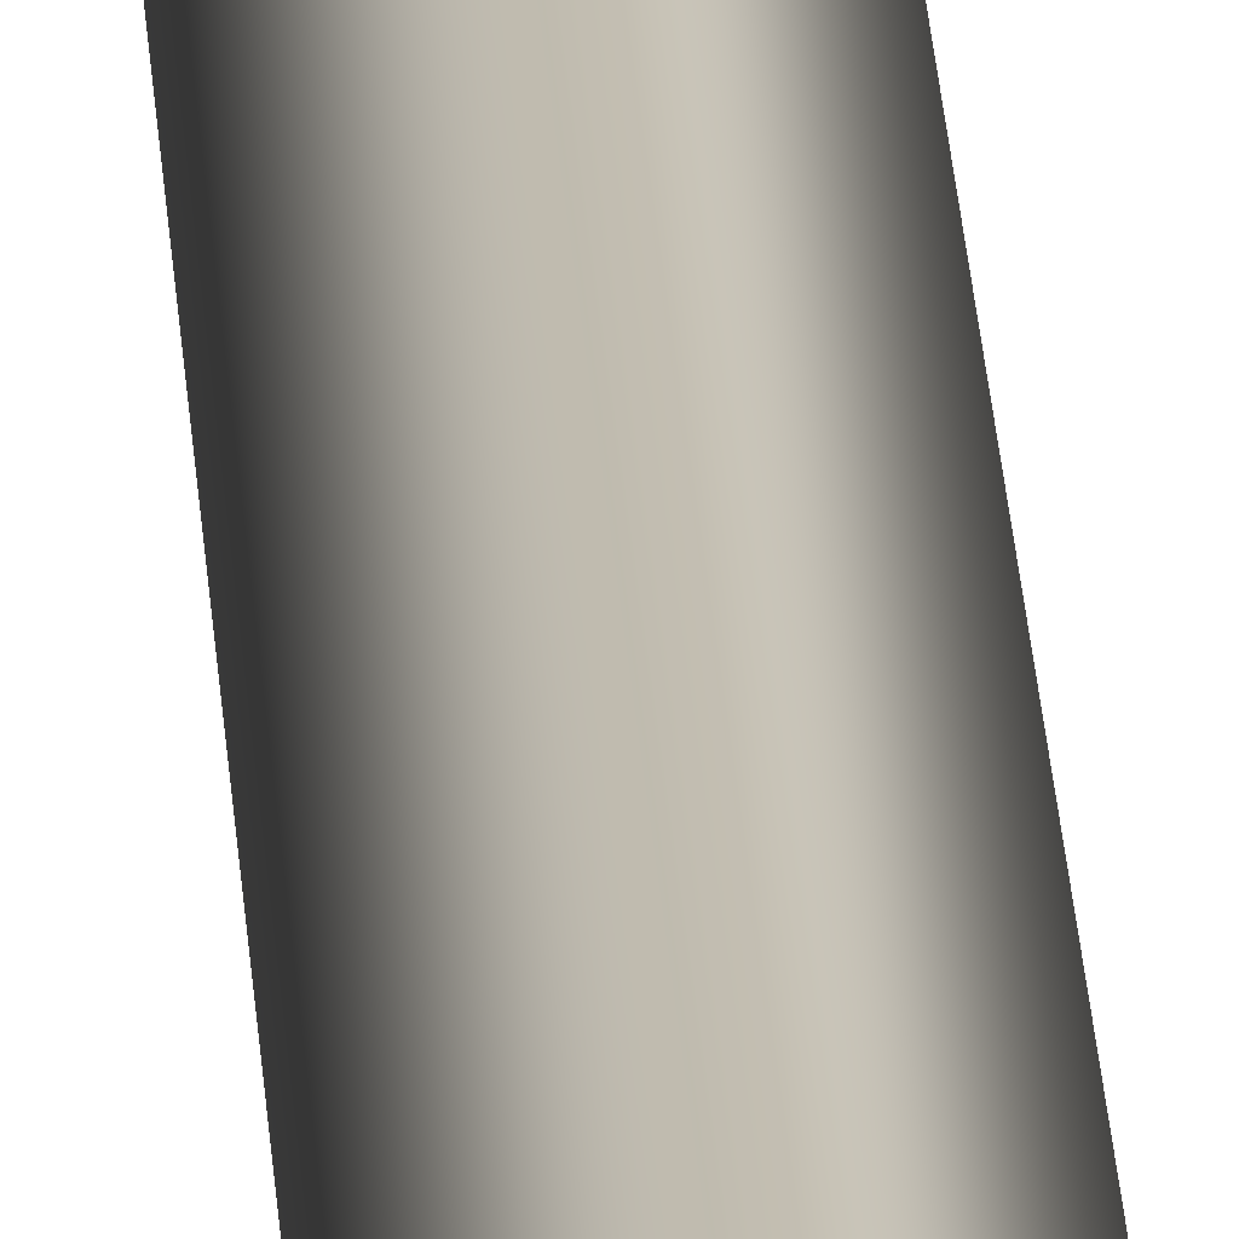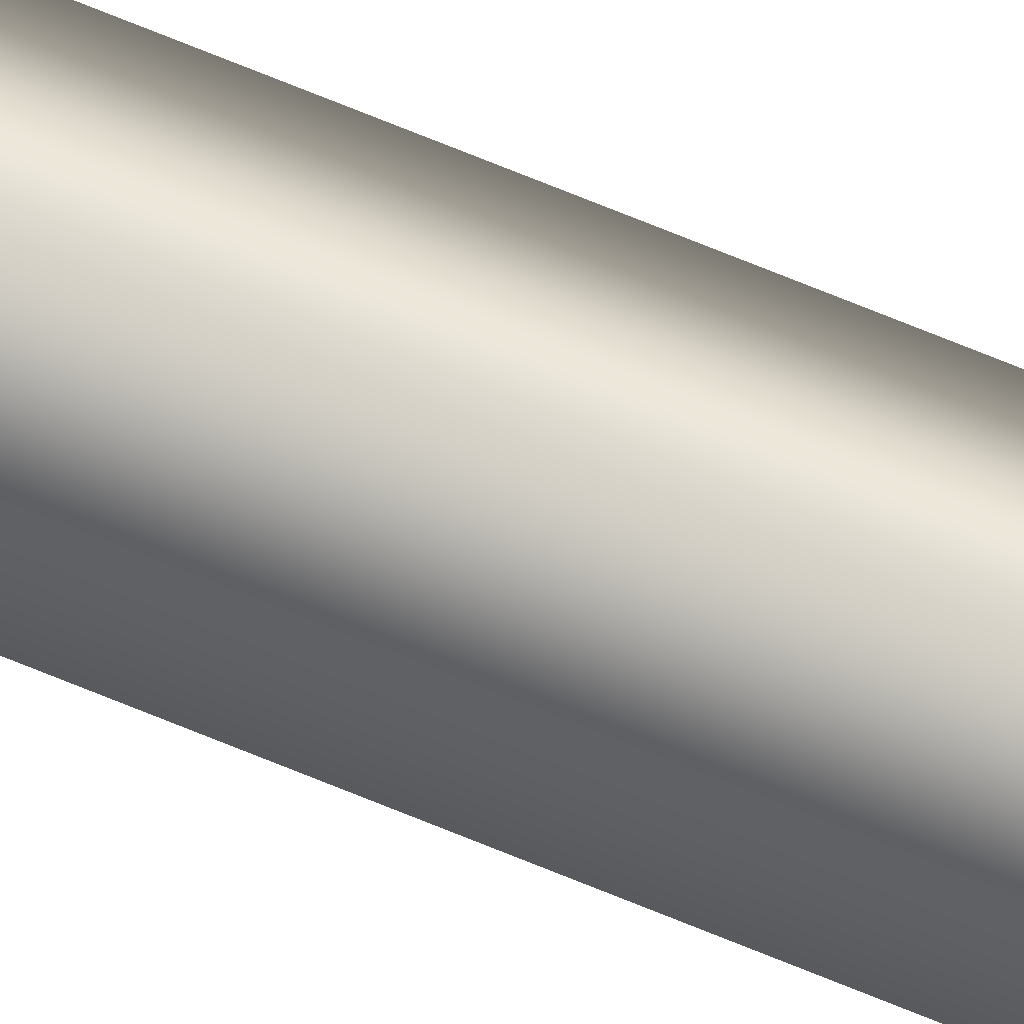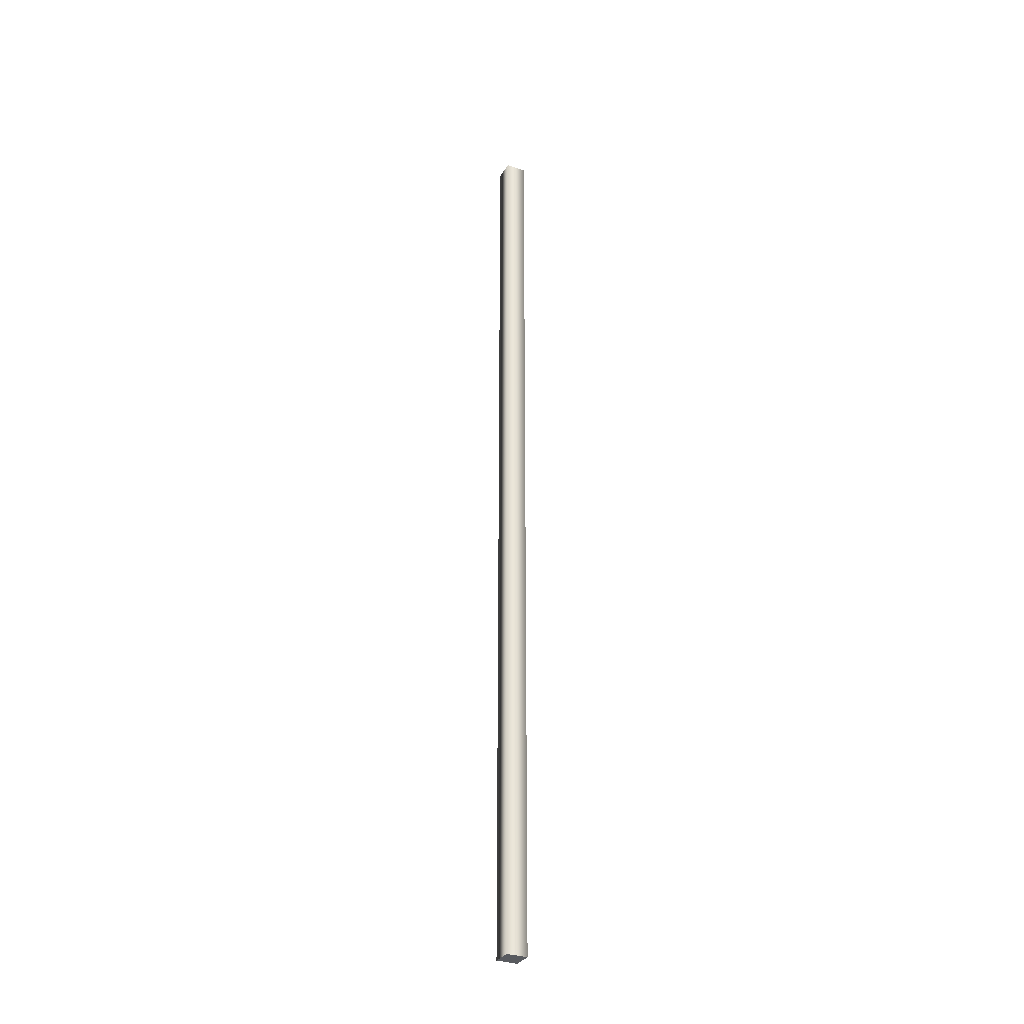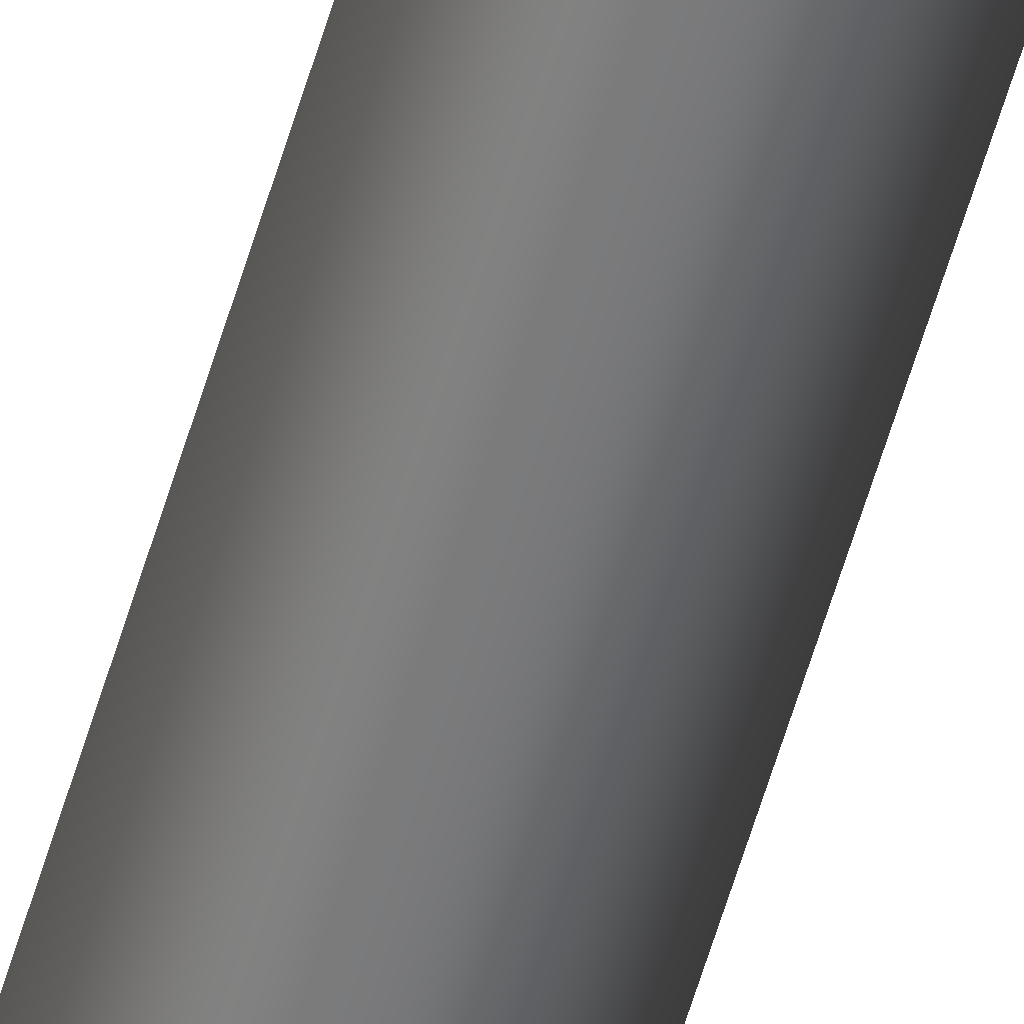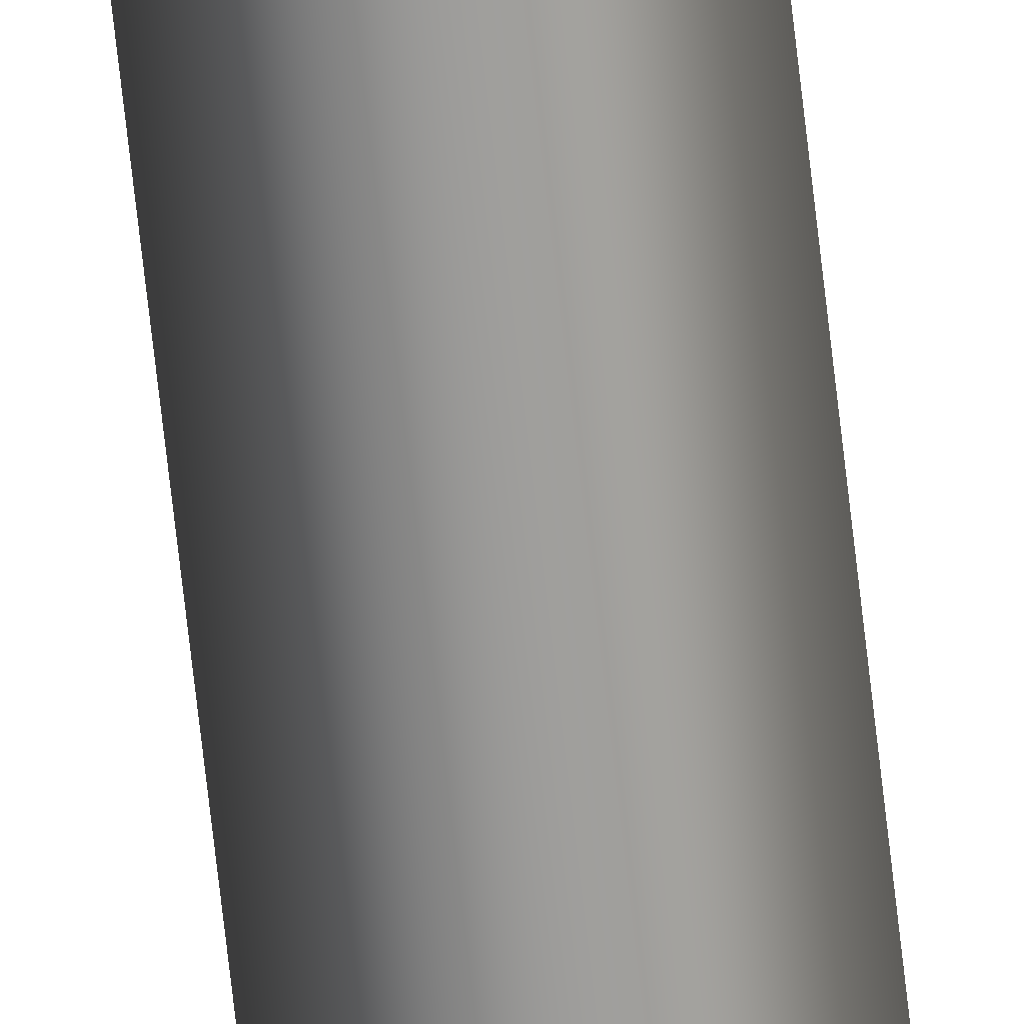
<metadata>
{"format":"obj","ext":"obj","renderer":"f3d","projection":"perspective","resolution":1024,"background":"white","views":[{"elev":17.0,"azim":-2.3,"up":"+Y"},{"elev":70.1,"azim":112.5,"up":"+Y"},{"elev":-32.2,"azim":108.5,"up":"+Z"},{"elev":-57.1,"azim":-16.0,"up":"+Y"},{"elev":-69.9,"azim":-173.6,"up":"+Y"}]}
</metadata>
<code>
o polygon416
v -1.042e+04 -7760 -664.6
v -1.042e+04 -7760 -550.9
v -1.042e+04 -7758 -664.6
v -1.042e+04 -7758 -550.9
v -1.042e+04 -7760 -664.6
v -1.042e+04 -7760 -550.9
v -1.042e+04 -7762 -664.6
v -1.042e+04 -7762 -550.9
f 3 2 1
f 4 2 3
f 5 4 3
f 6 4 5
f 7 6 5
f 8 6 7
f 1 8 7
f 2 8 1
f 1 5 3
f 7 5 1

</code>
